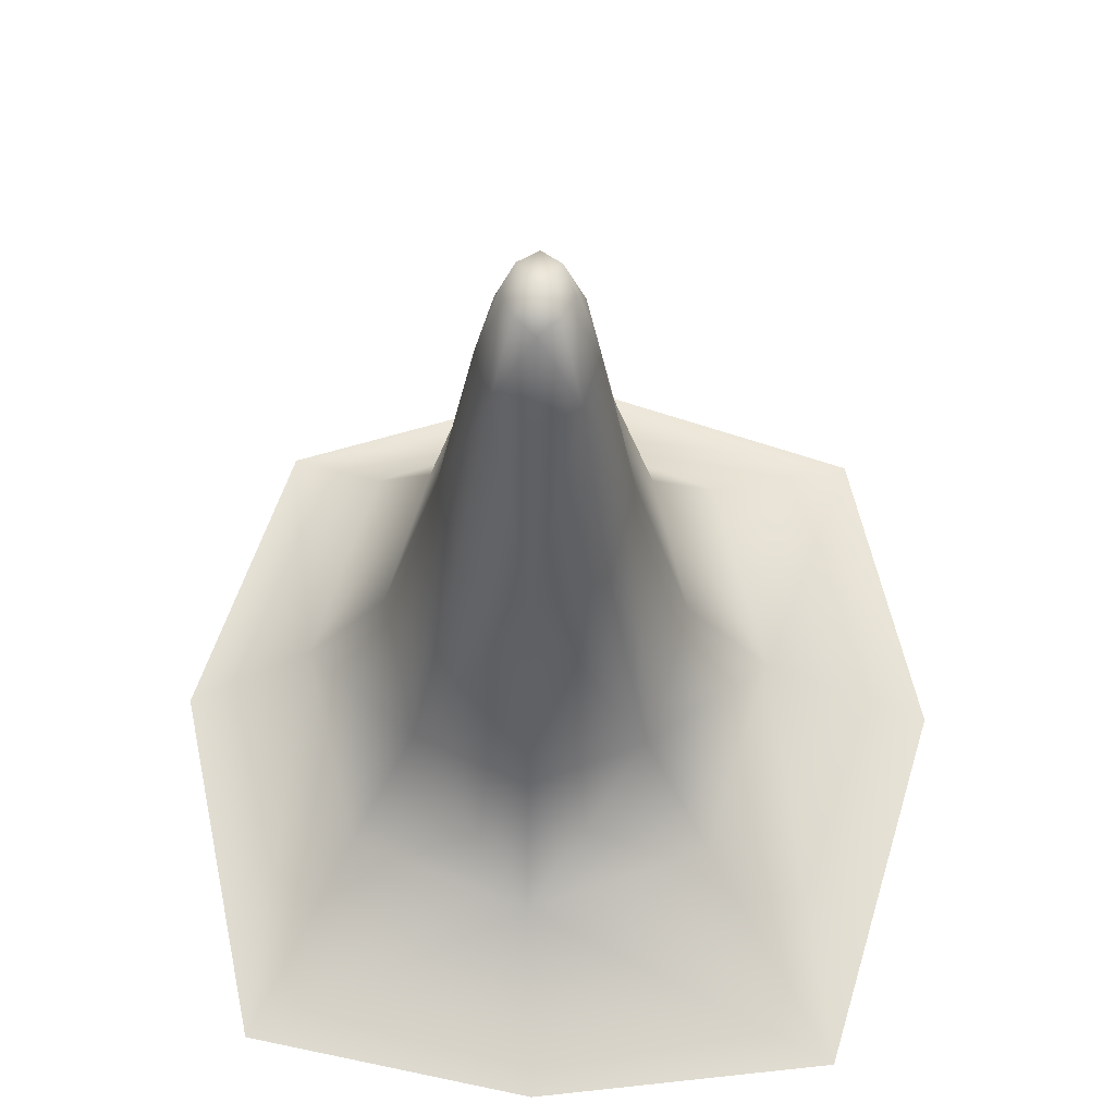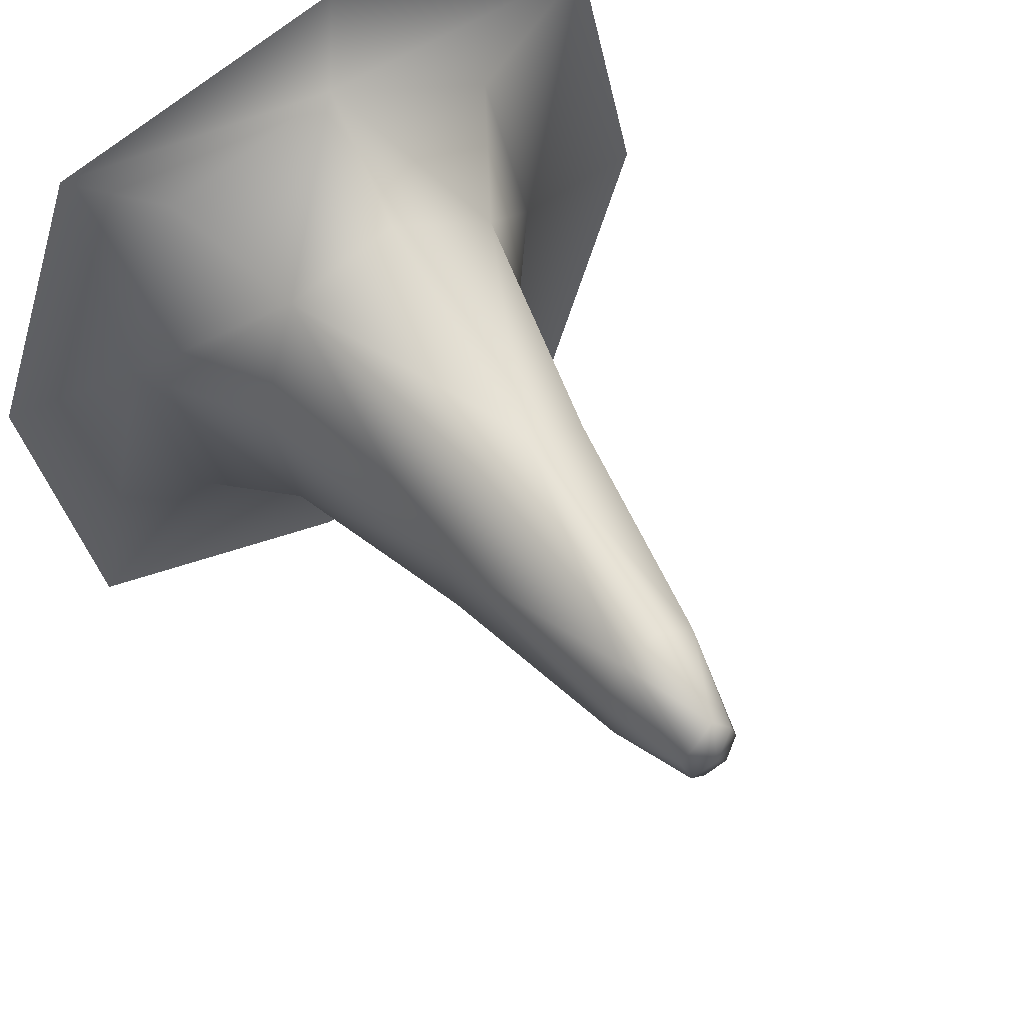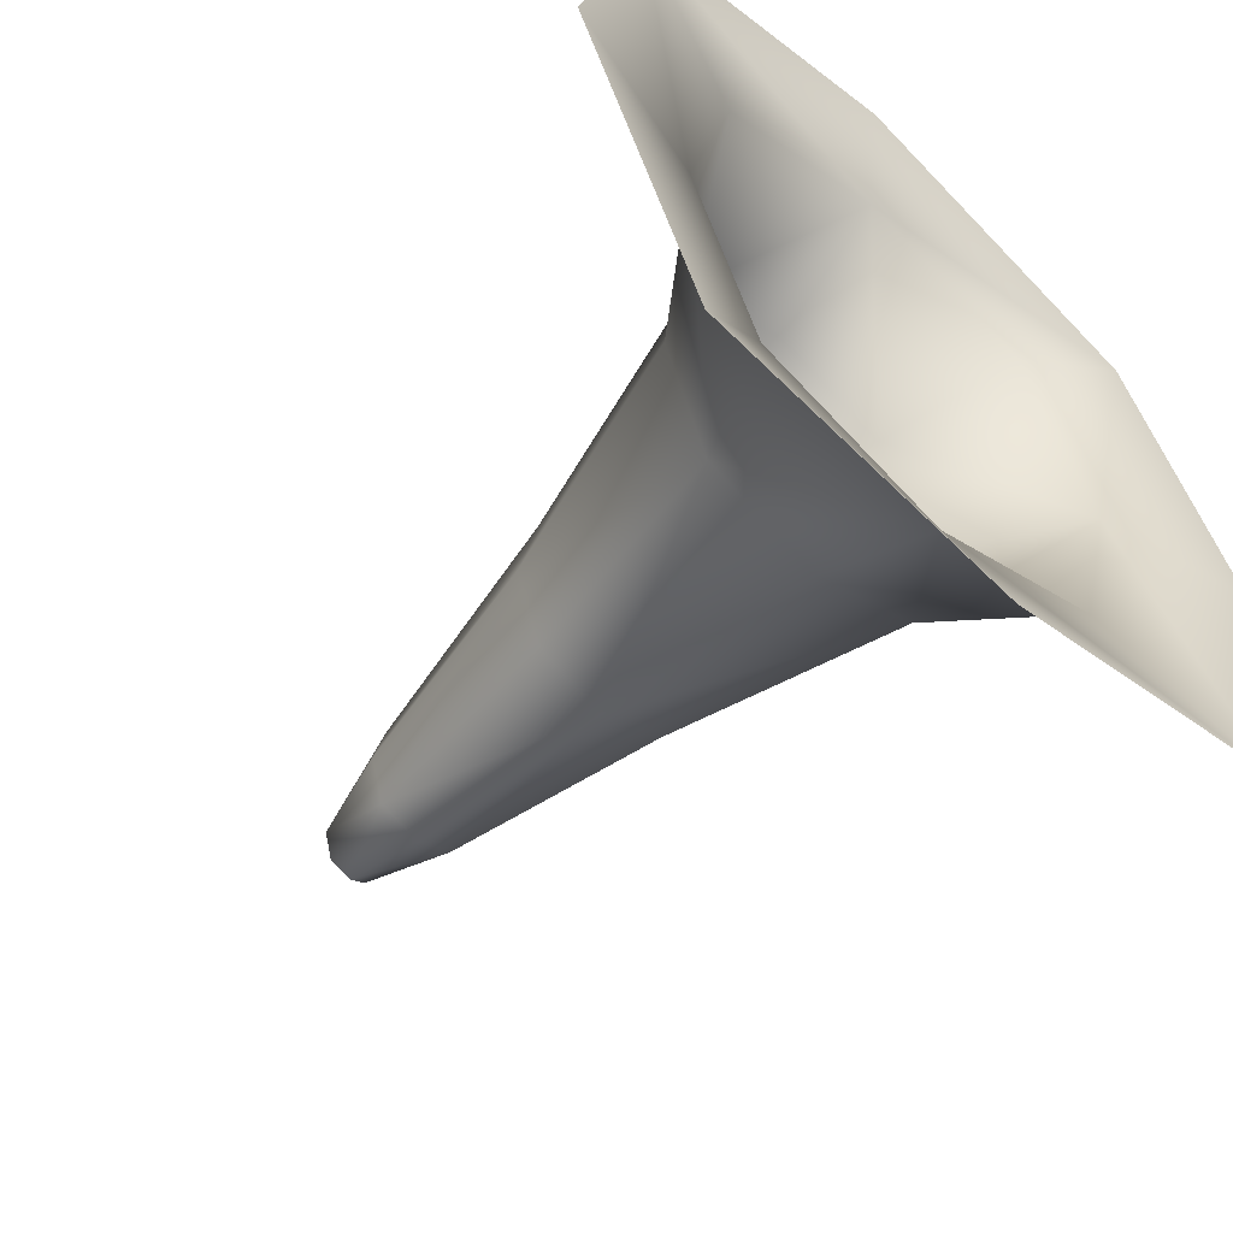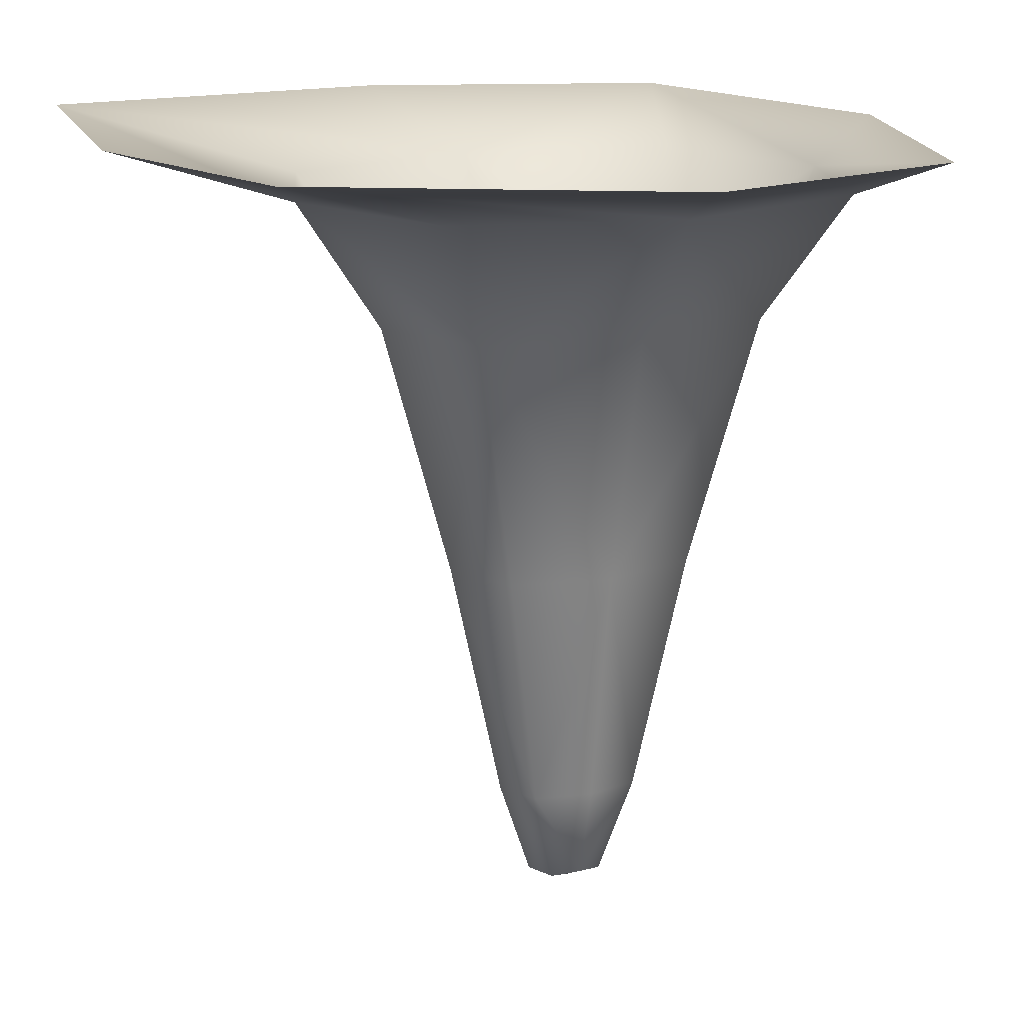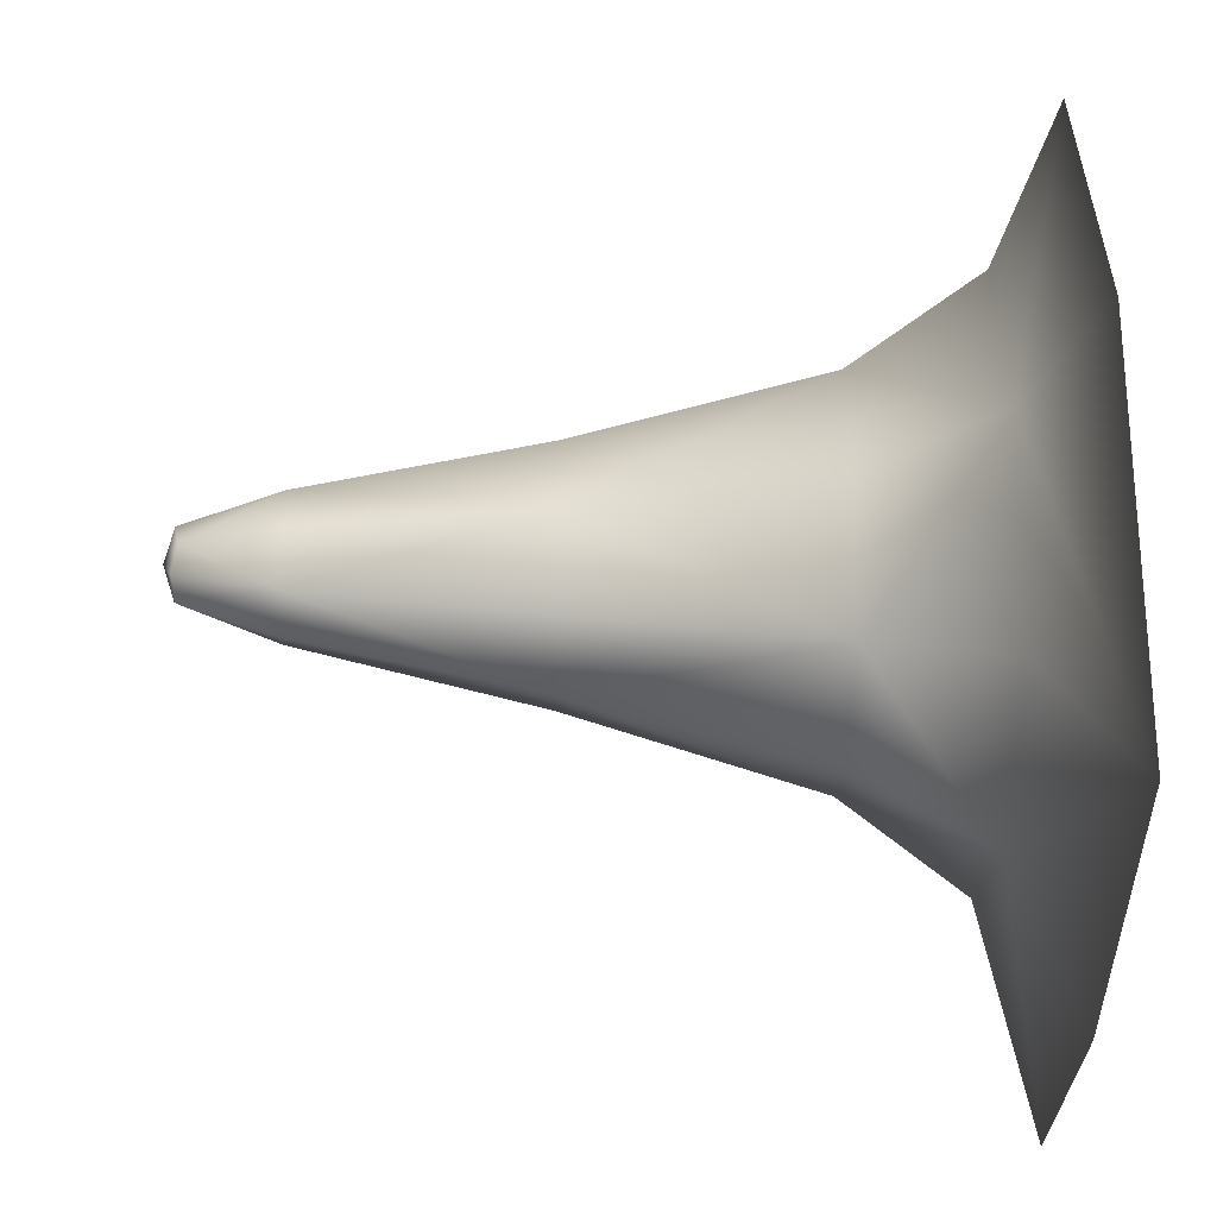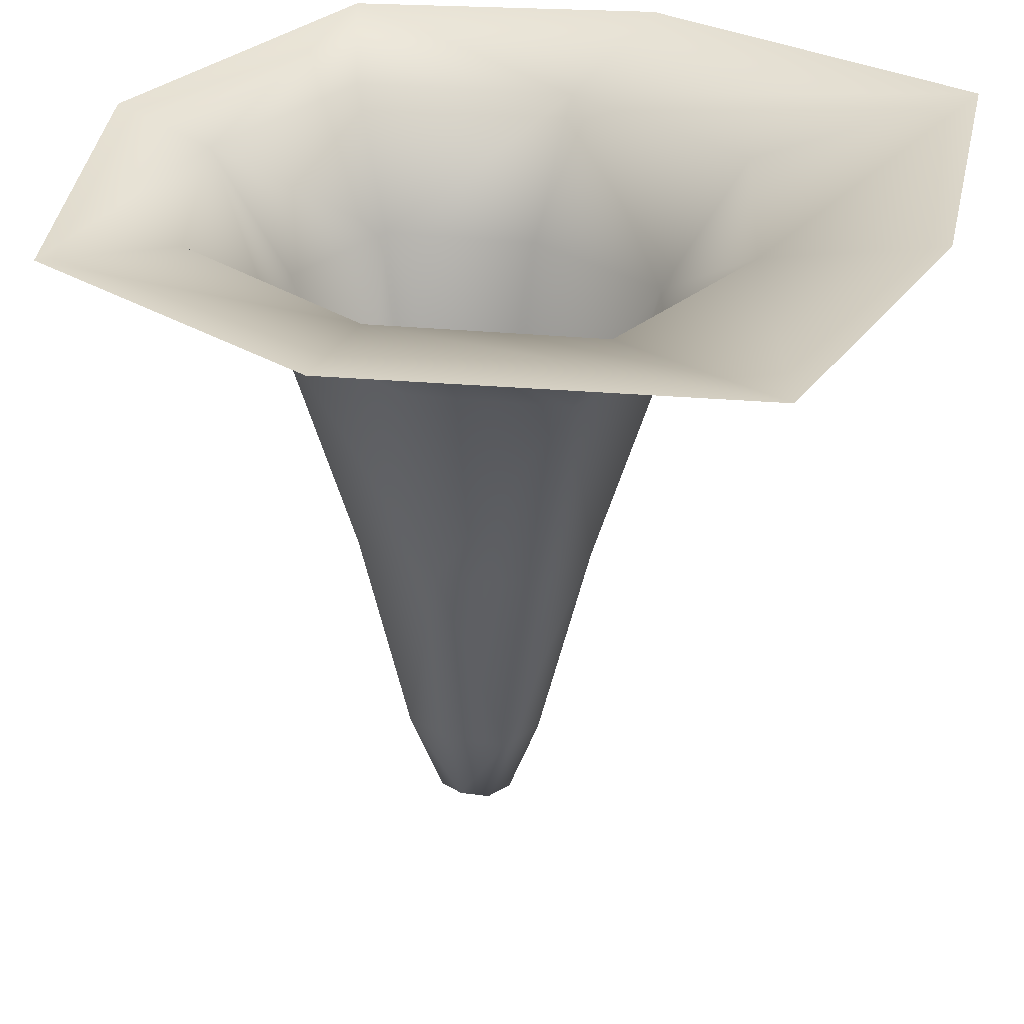
<metadata>
{"format":"obj","ext":"obj","renderer":"f3d","projection":"perspective","resolution":1024,"background":"white","views":[{"elev":-27.3,"azim":0.0,"up":"+Z"},{"elev":51.1,"azim":-31.6,"up":"+Z"},{"elev":-58.0,"azim":137.4,"up":"+Z"},{"elev":15.4,"azim":-113.6,"up":"+Y"},{"elev":-38.6,"azim":88.5,"up":"+Z"},{"elev":35.0,"azim":114.8,"up":"+Y"}]}
</metadata>
<code>
g Ps-MainStalag92
v 250 -838.1 -6357
v 263.4 -837.6 -6364
v 264.1 -869 -6353
v 257.6 -870.7 -6347
v 277.3 -838.1 -6358
v 270.9 -870.7 -6348
v 264.6 -874.1 -6338
v 264.6 -874.1 -6338
v 258.2 -870.6 -6329
v 253.9 -868.9 -6338
v 257.6 -870.7 -6347
v 251.3 -838 -6320
v 245.7 -837.6 -6338
v 277.3 -838.1 -6358
v 282.9 -837.6 -6339
v 275.3 -869 -6339
v 270.9 -870.7 -6348
v 278.6 -838.1 -6321
v 271.6 -870.7 -6330
v 265.2 -837.6 -6313
v 265.1 -868.9 -6324
v 163.5 -611.2 -6473
v 261.2 -612.5 -6495
v 259.8 -631.5 -6435
v 199.3 -631.5 -6409
v 364 -610.4 -6483
v 322.1 -631.5 -6413
v 300 -673.8 -6391
v 260.3 -673.8 -6407
v 221.8 -673.8 -6389
v 210.5 -673.8 -6338
v 181.3 -631.5 -6338
v 225.3 -673.8 -6289
v 204.2 -631.5 -6268
v 172 -618.1 -6252
v 138 -616.7 -6350
v 364 -610.4 -6483
v 402 -613.4 -6356
v 345 -631.5 -6343
v 322.1 -631.5 -6413
v 377.9 -614.6 -6253
v 327 -631.5 -6272
v 303.5 -673.8 -6291
v 314.8 -673.8 -6342
v 300 -673.8 -6391
v 276.6 -616.8 -6219
v 266.4 -631.5 -6246
v 265 -673.8 -6273
v 238.4 -757.6 -6371
v 231.6 -757.5 -6338
v 240.7 -757.5 -6306
v 264.9 -757.5 -6296
v 288.3 -757.6 -6308
v 295.1 -757.6 -6340
v 286 -757.6 -6372
v 261.9 -757.6 -6382
v 286 -757.6 -6372
f 39 38 41
f 38 39 37
f 40 37 39
f 39 45 40
f 45 39 44
f 44 54 45
f 54 44 43
f 39 43 44
f 43 39 42
f 41 42 39
f 42 41 47
f 46 47 41
f 47 46 35
f 47 43 42
f 43 47 48
f 54 18 15
f 18 54 53
f 43 53 54
f 53 43 52
f 48 52 43
f 52 48 33
f 47 33 48
f 33 47 34
f 35 34 47
f 34 35 32
f 36 32 35
f 32 36 22
f 52 18 53
f 18 52 20
f 32 33 34
f 33 32 31
f 20 21 18
f 21 20 12
f 52 12 20
f 12 52 51
f 33 51 52
f 51 33 50
f 31 50 33
f 50 31 30
f 32 30 31
f 30 32 25
f 22 25 32
f 25 22 24
f 23 24 22
f 24 23 26
f 12 51 50
f 30 25 24
f 12 9 21
f 26 27 24
f 30 49 50
f 24 29 30
f 29 24 28
f 27 28 24
f 56 28 57
f 28 56 29
f 54 55 45
f 55 54 14
f 15 14 54
f 14 15 16
f 18 16 15
f 16 18 19
f 21 19 18
f 19 21 8
f 9 8 21
f 8 9 10
f 12 10 9
f 10 12 13
f 50 13 12
f 13 50 1
f 49 1 50
f 1 49 56
f 30 56 49
f 56 30 29
f 13 1 10
f 11 10 1
f 10 11 8
f 19 8 16
f 17 16 8
f 16 17 14
f 7 4 3
f 1 3 4
f 3 1 2
f 56 2 1
f 2 56 5
f 57 5 56
f 2 5 3
f 6 3 5
f 3 6 7

</code>
